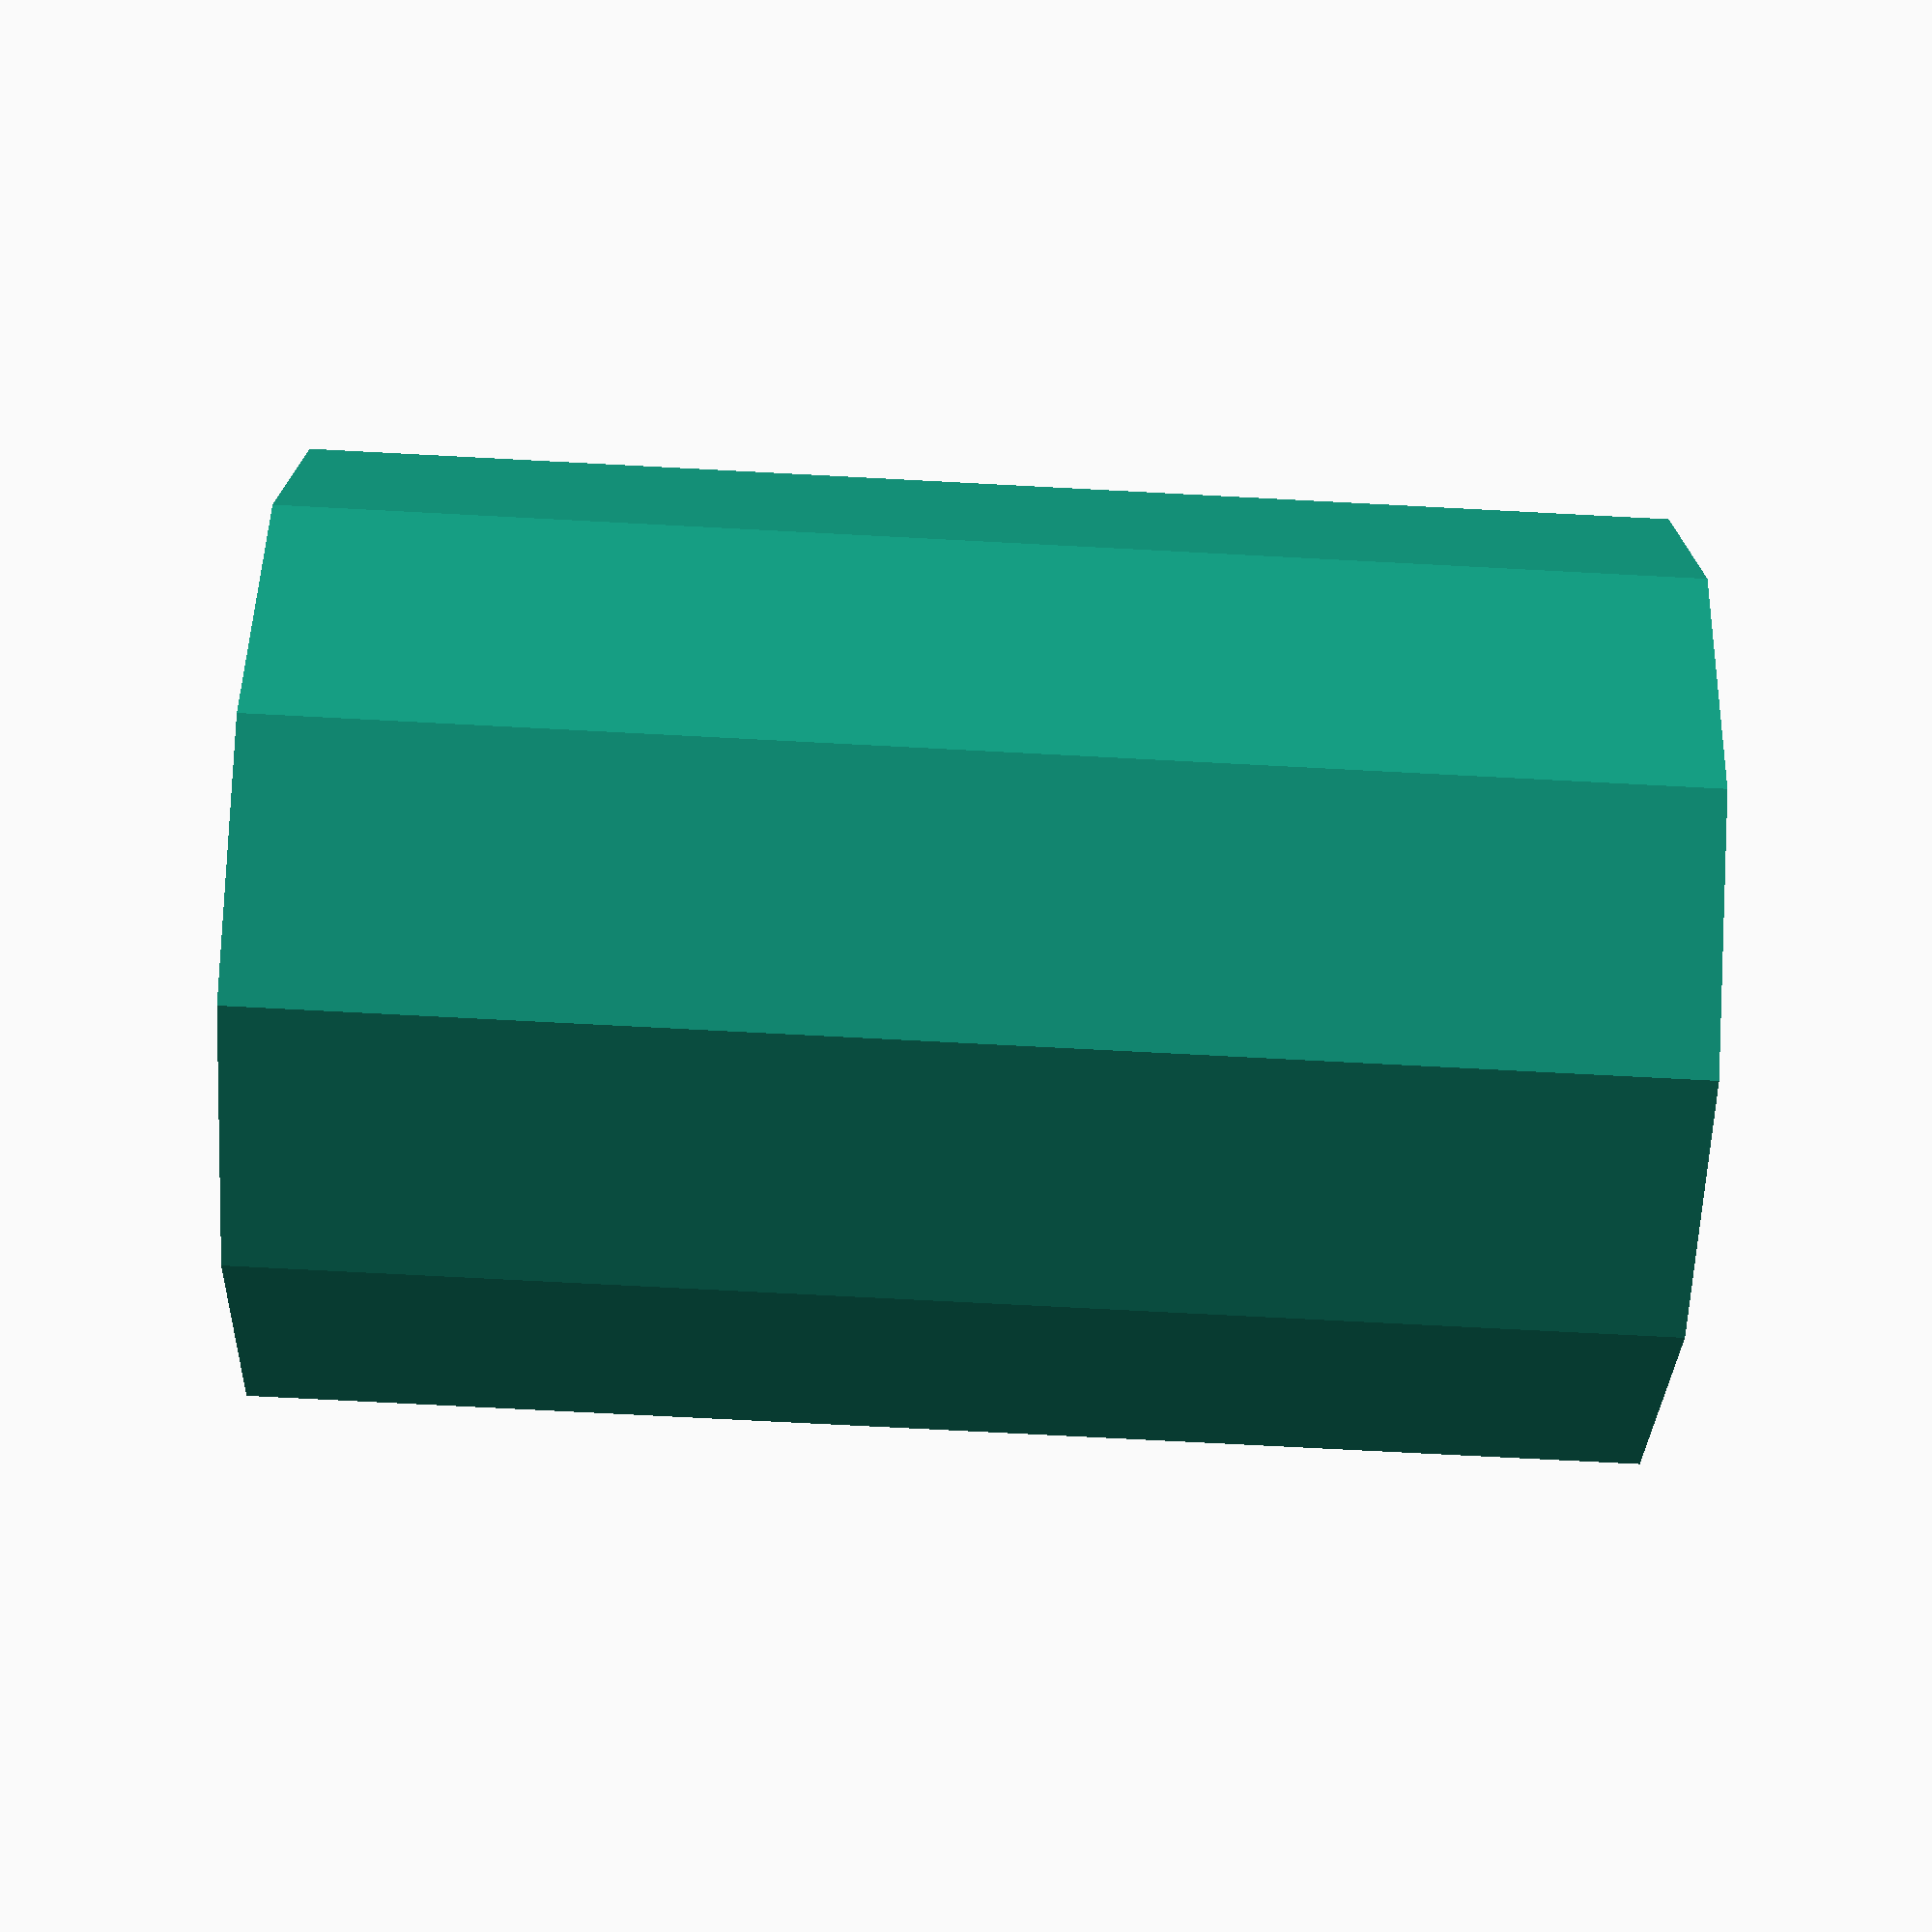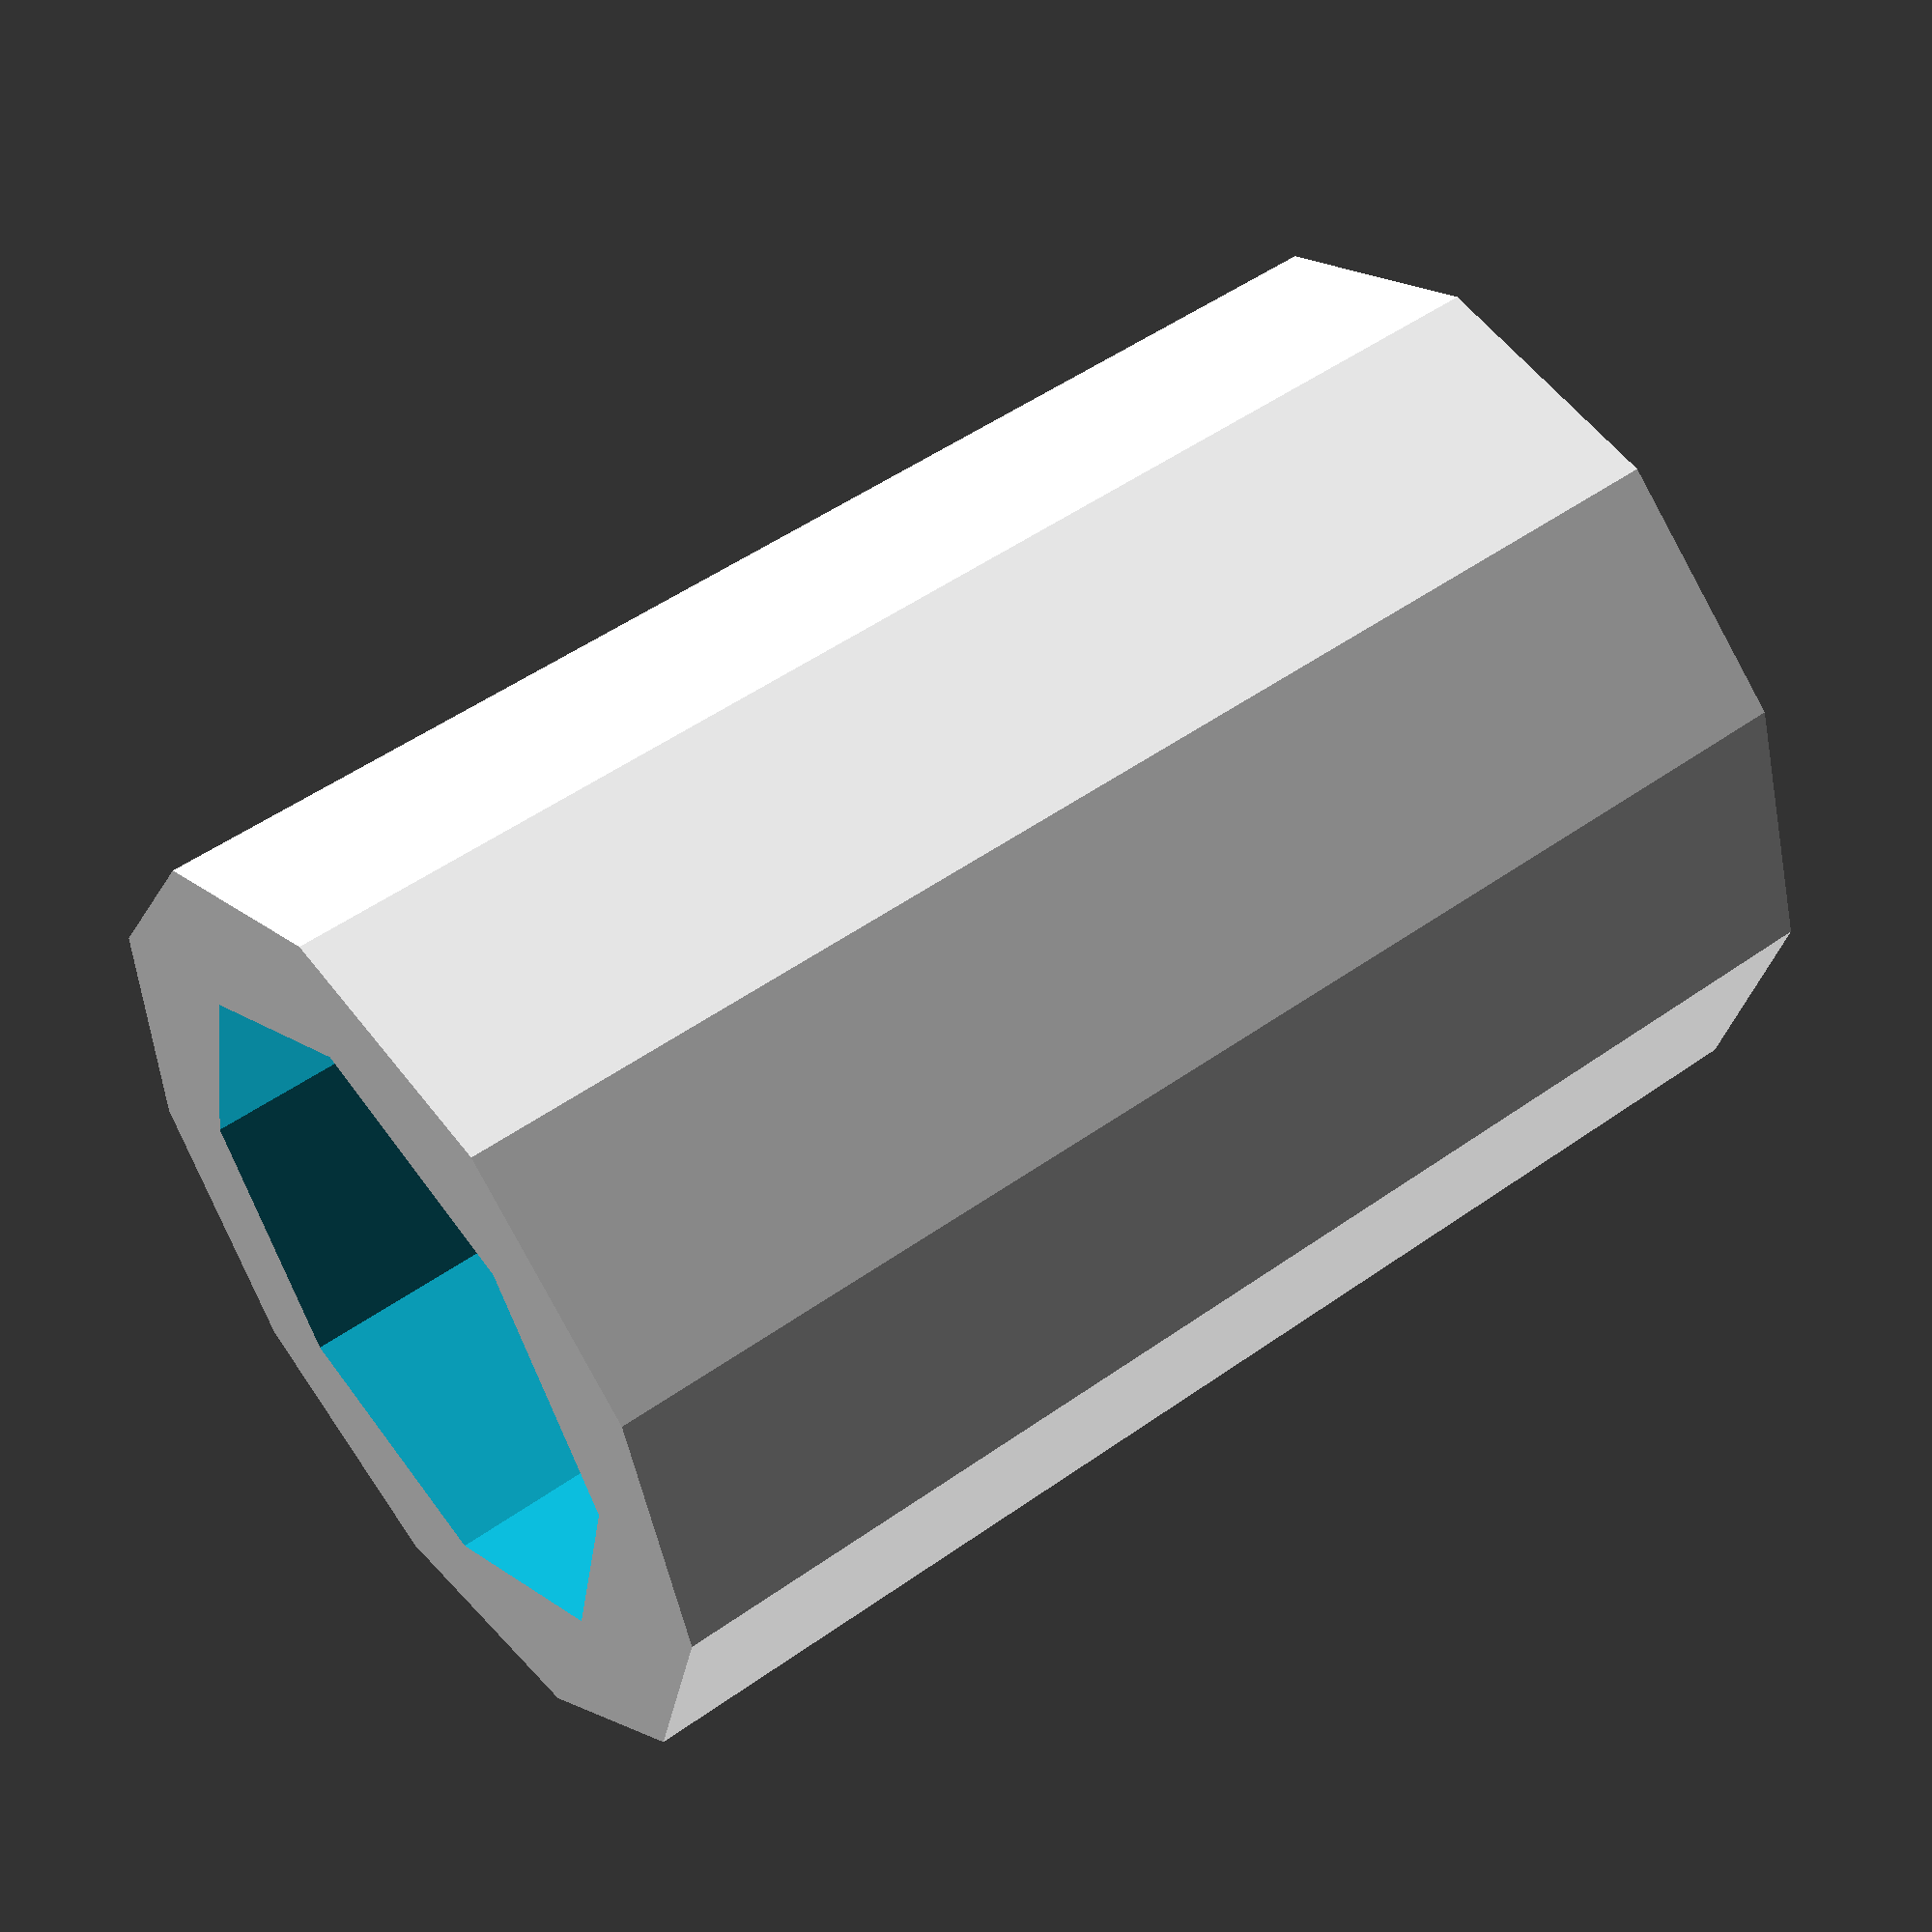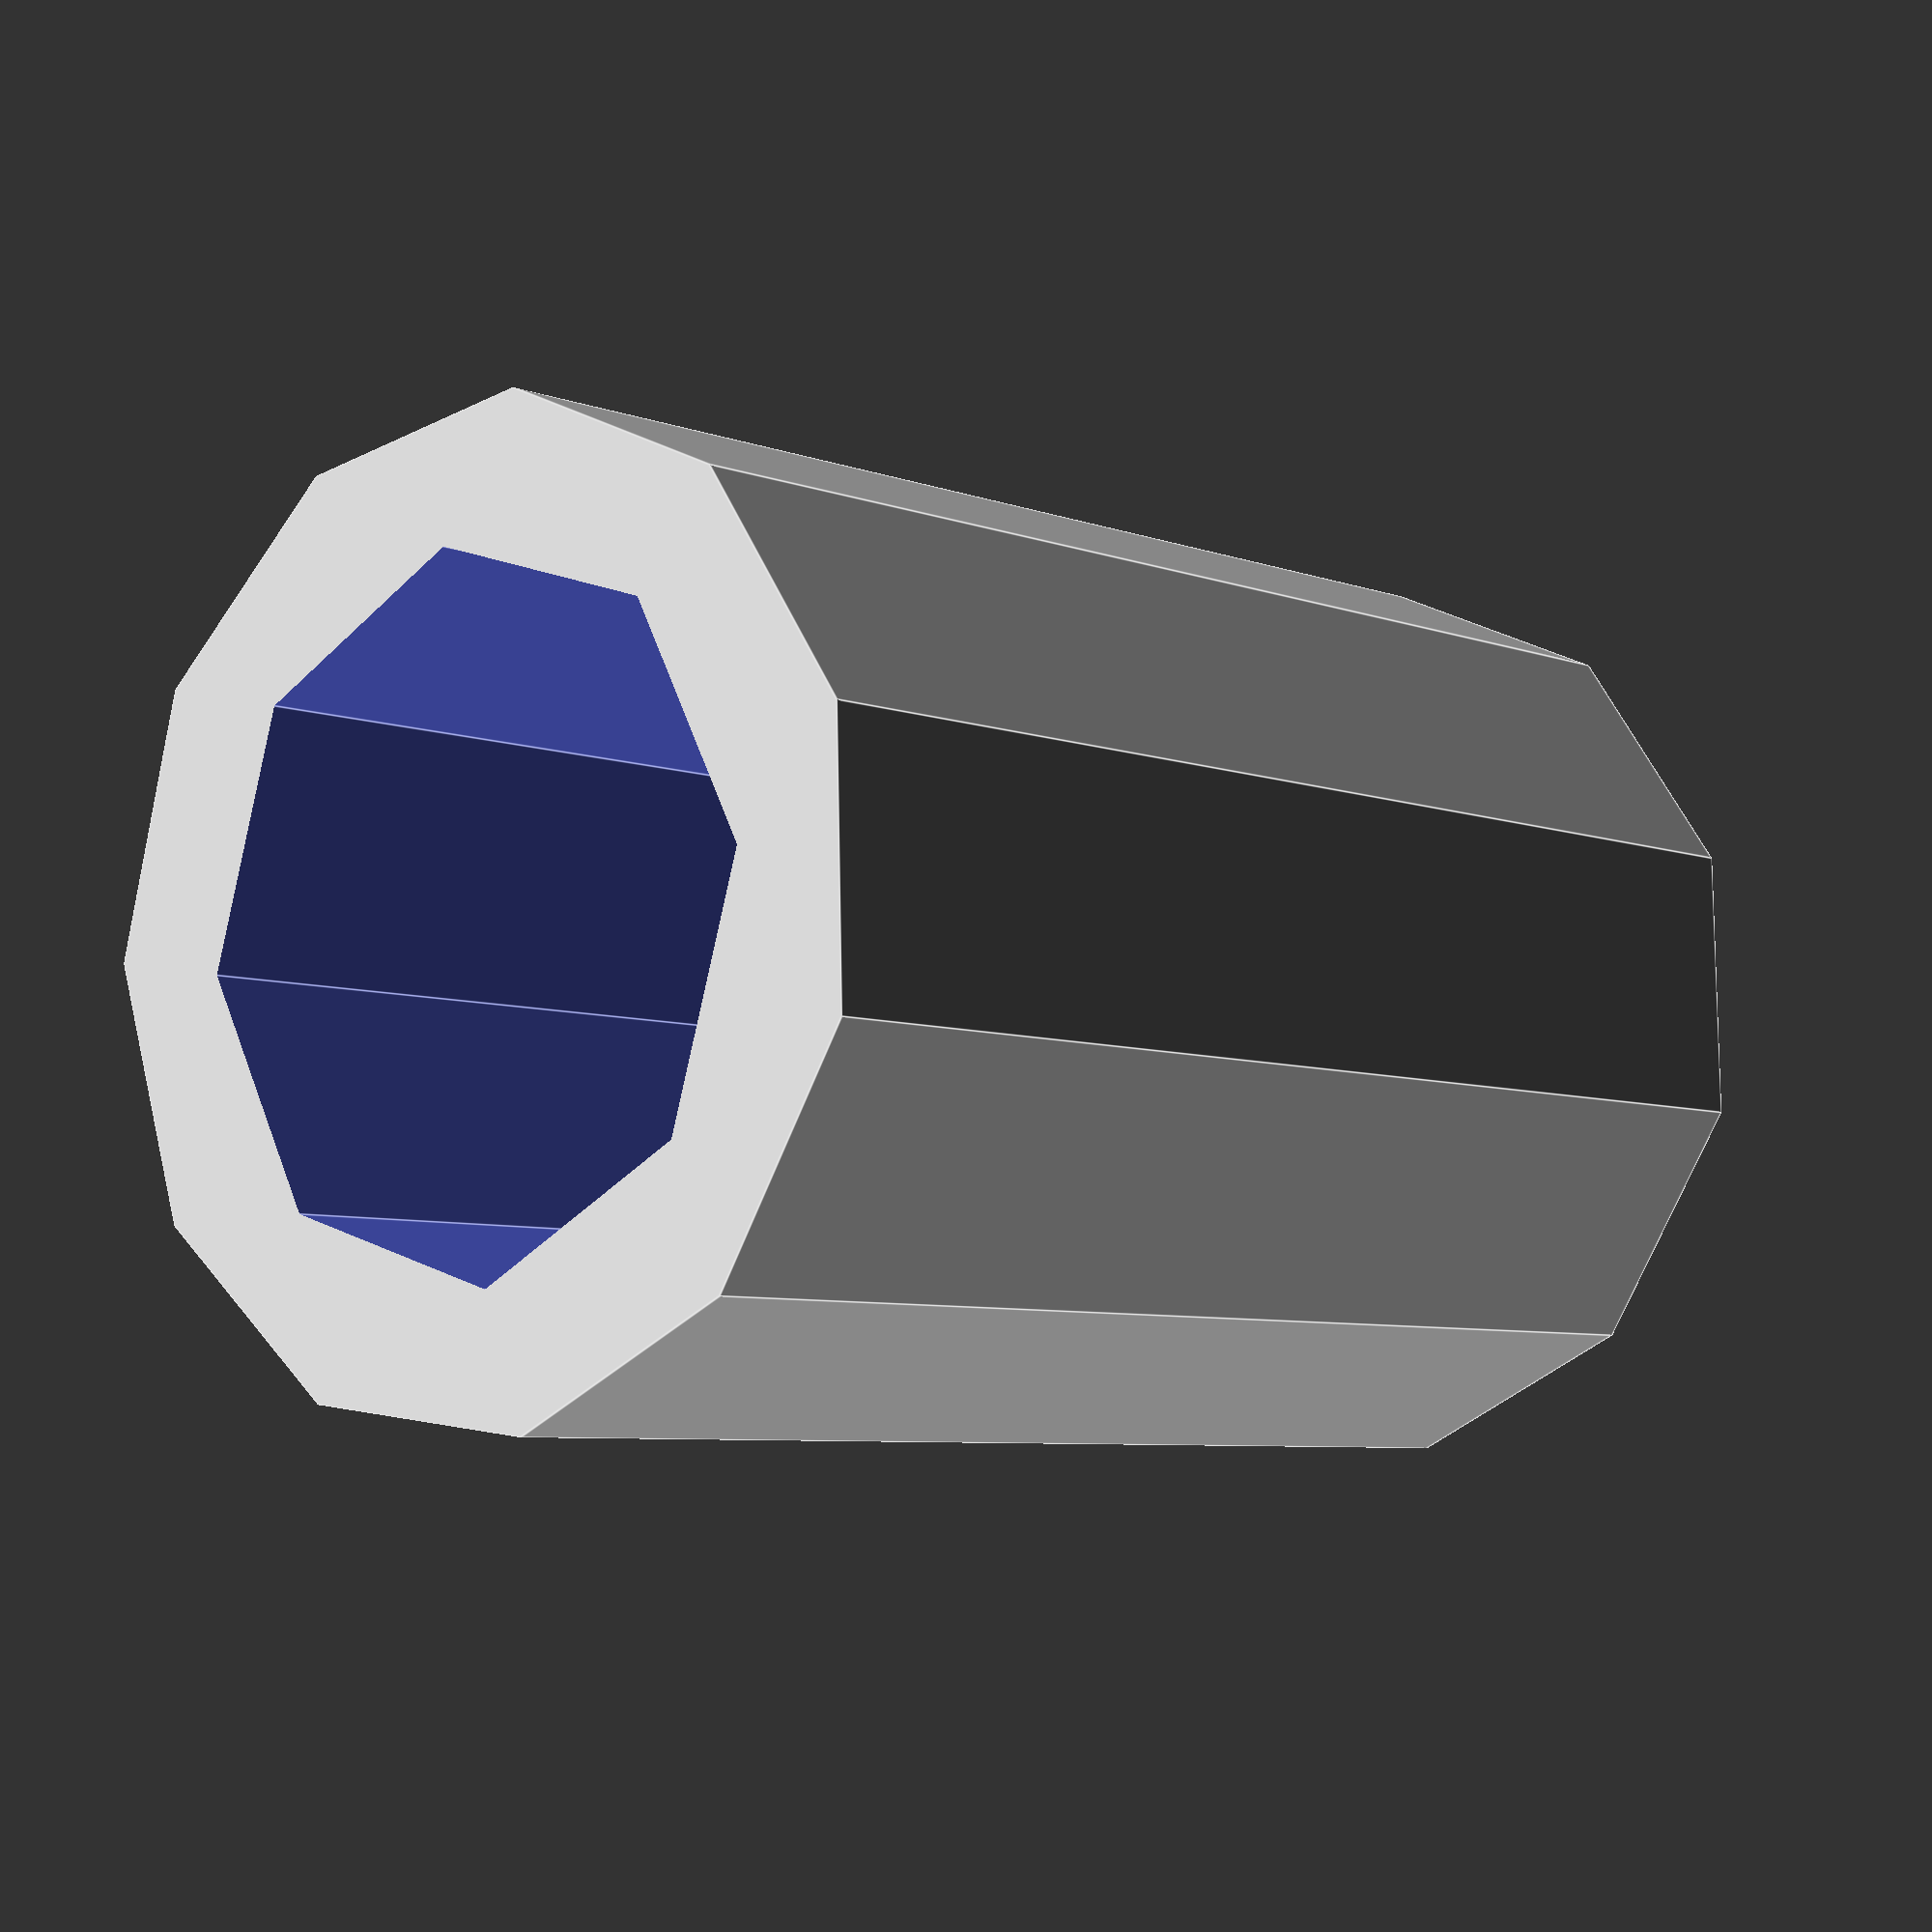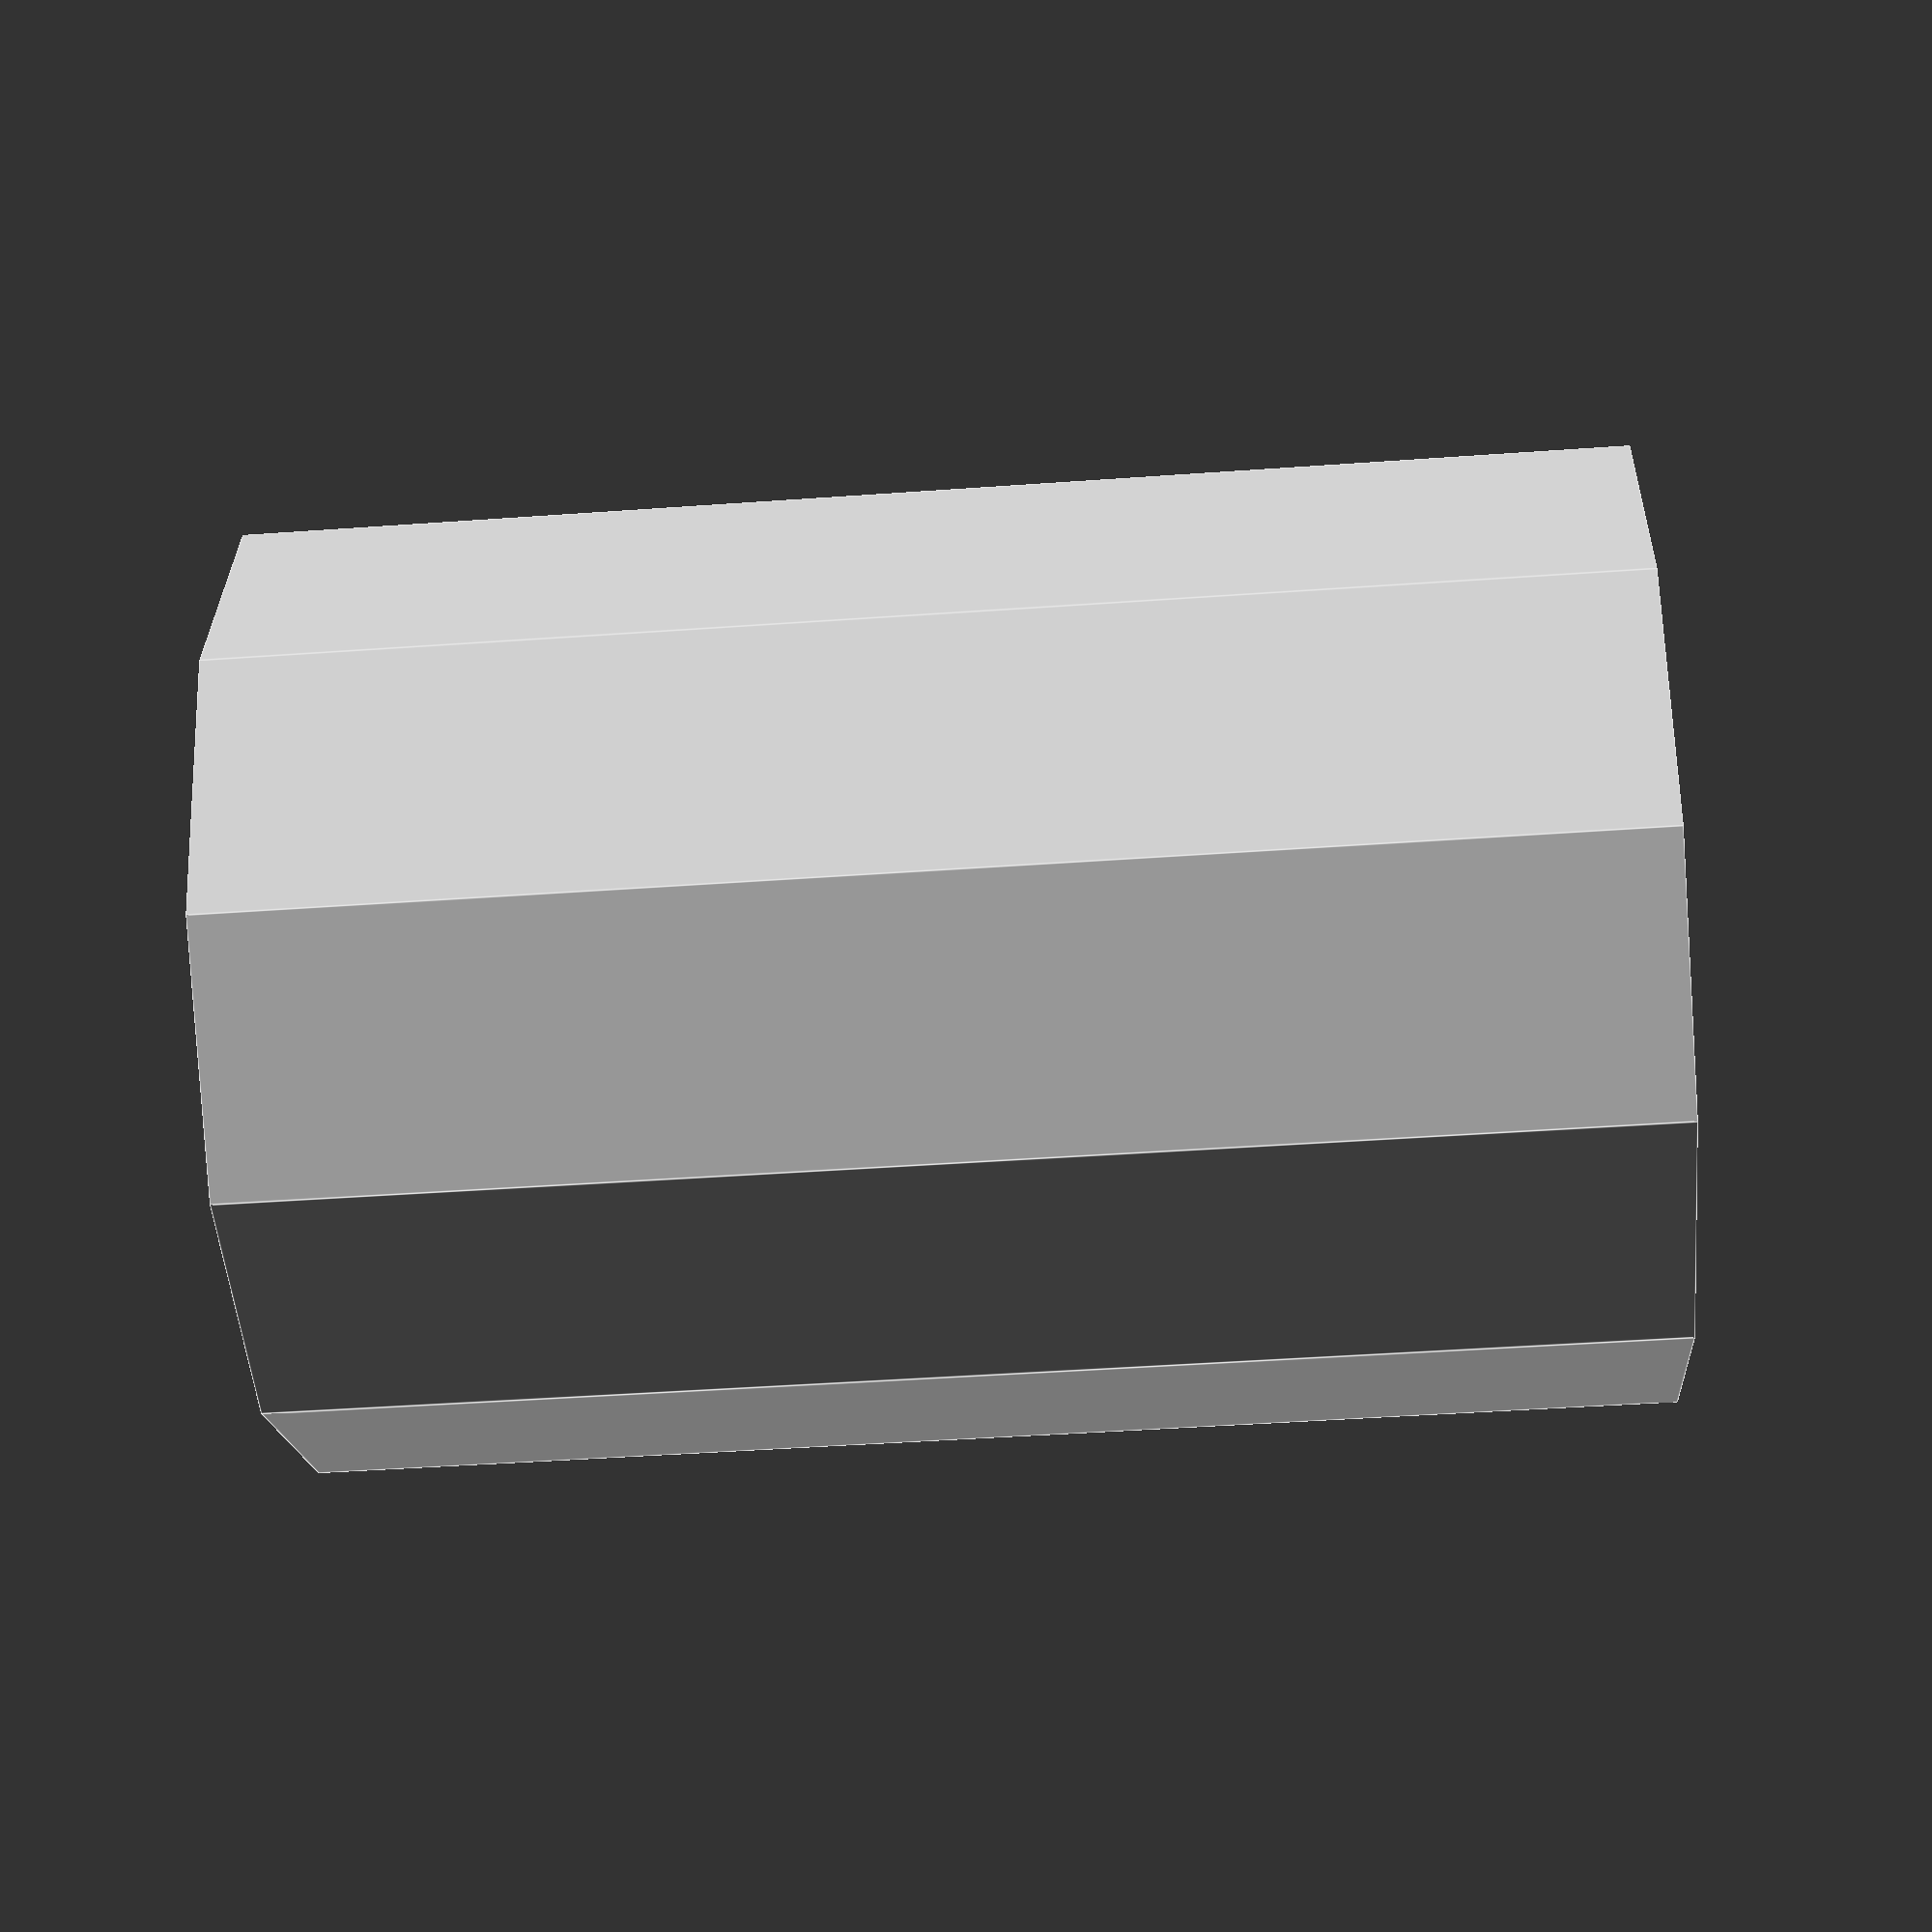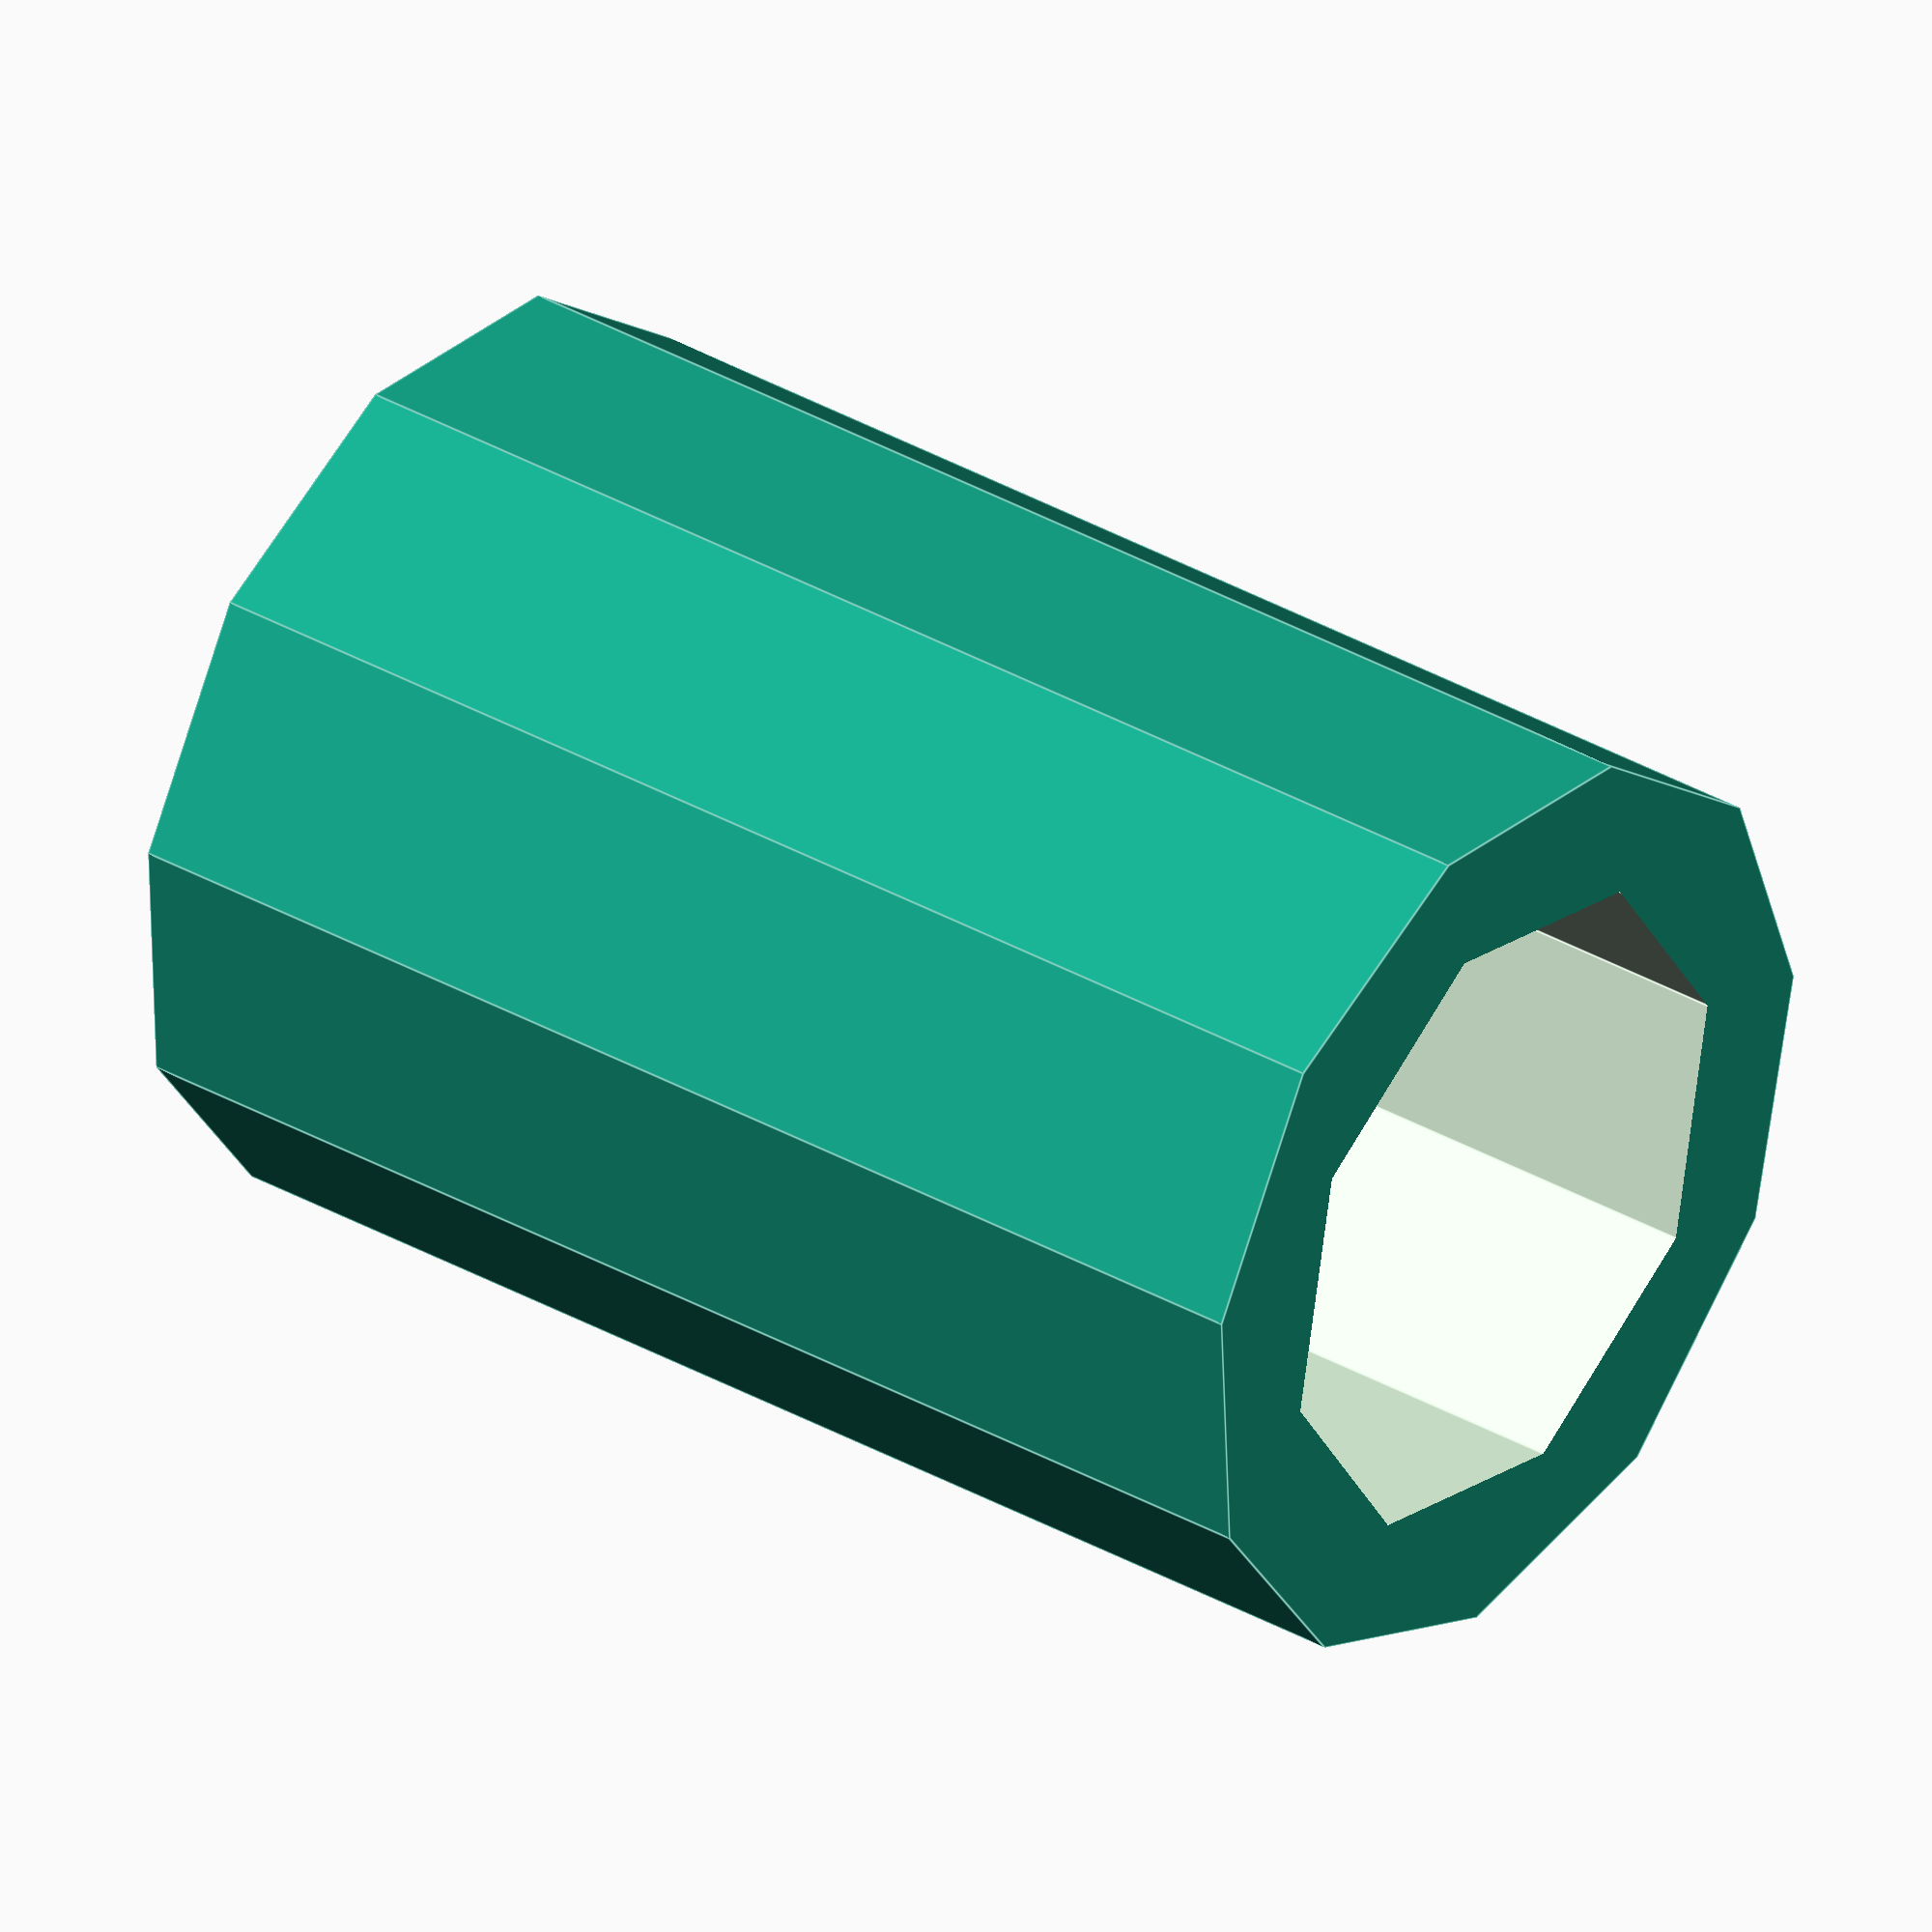
<openscad>
module tube(id,od,l){
   difference(){
    cylinder(r=od/2,l);
    translate([0,0,-1])cylinder(r=id/2,l+2);
    
   }
    
    
}
tube(5,7,10);
</openscad>
<views>
elev=254.1 azim=145.8 roll=273.0 proj=p view=solid
elev=309.0 azim=259.7 roll=52.3 proj=p view=solid
elev=6.2 azim=309.5 roll=41.0 proj=p view=edges
elev=43.0 azim=343.4 roll=274.9 proj=p view=edges
elev=145.4 azim=79.0 roll=232.3 proj=o view=edges
</views>
